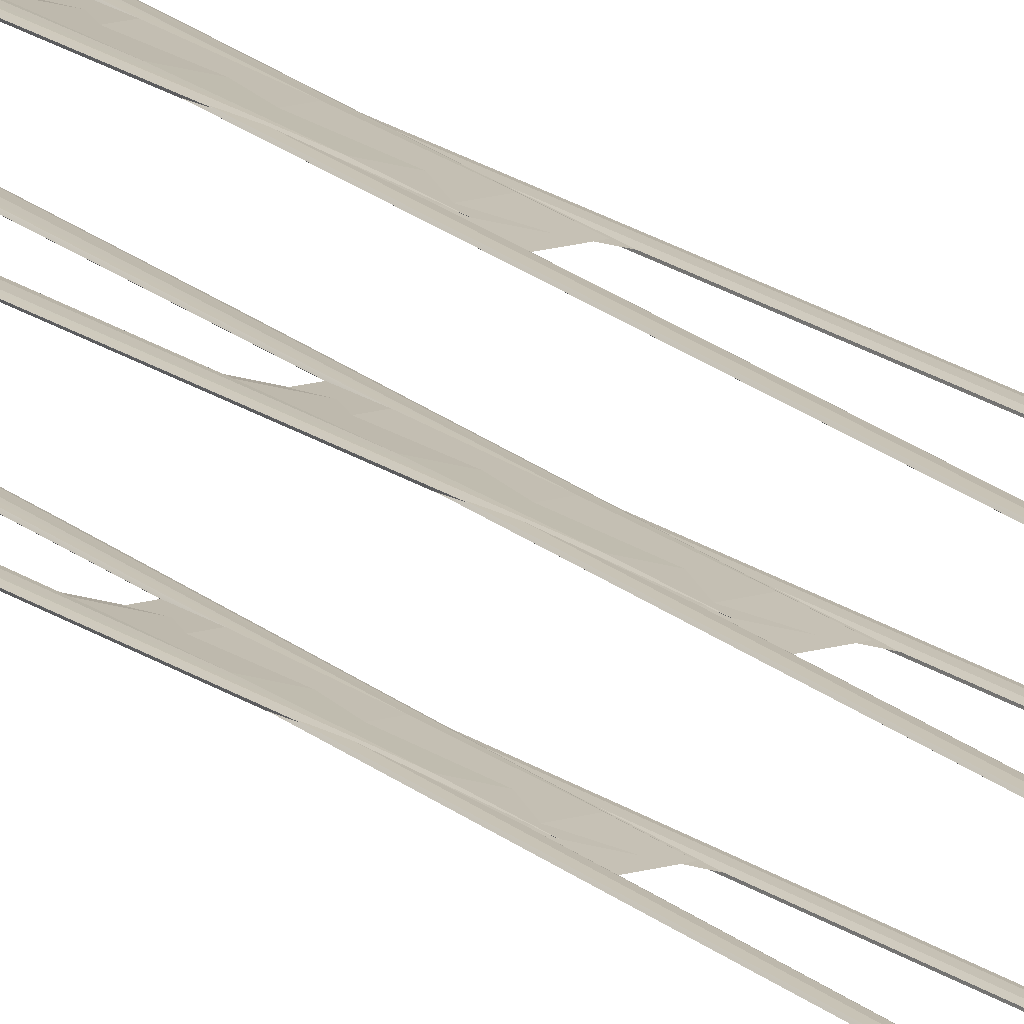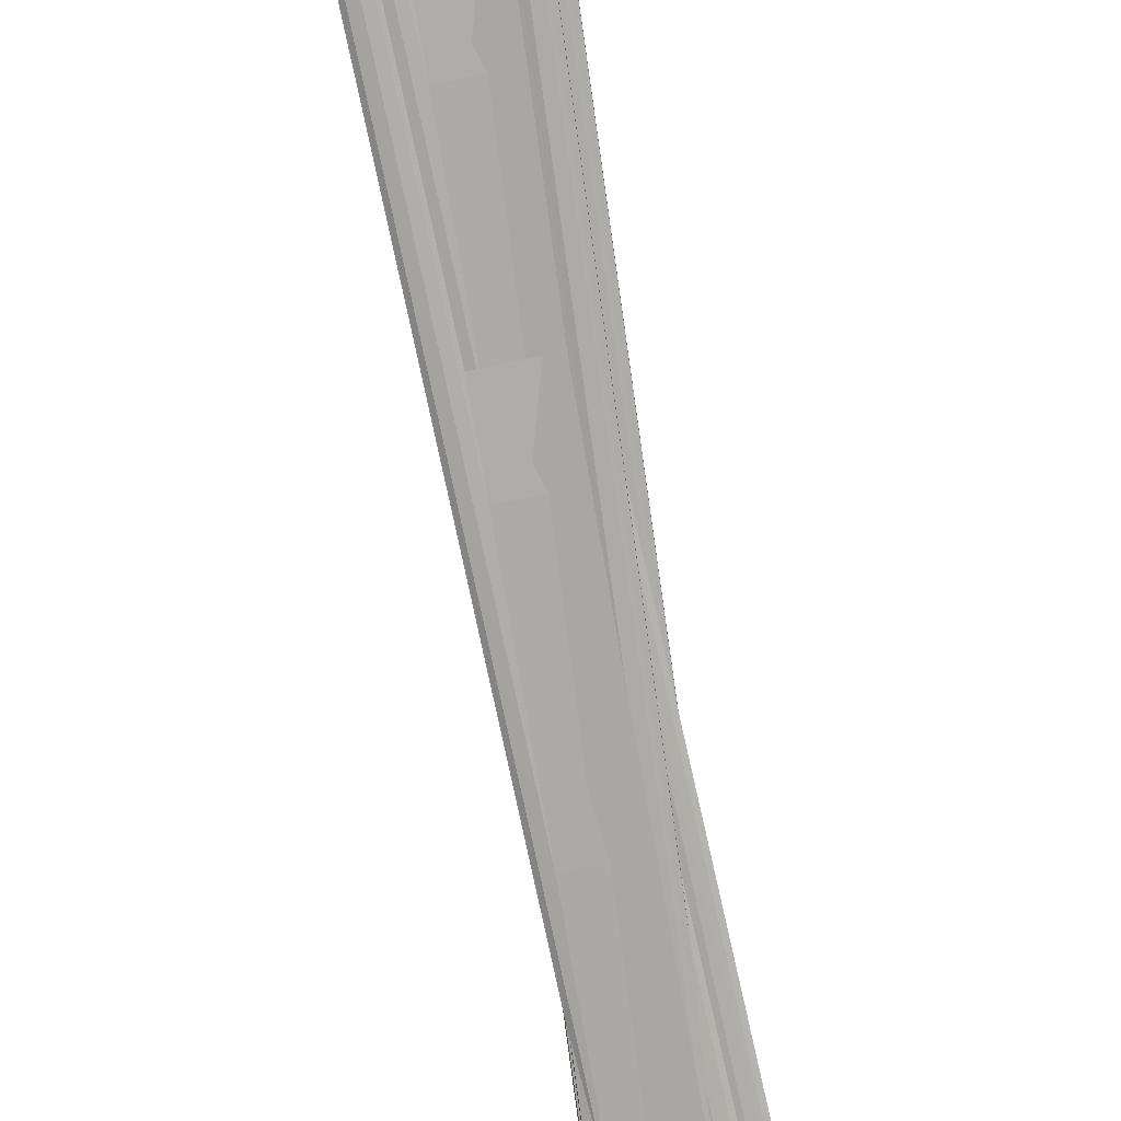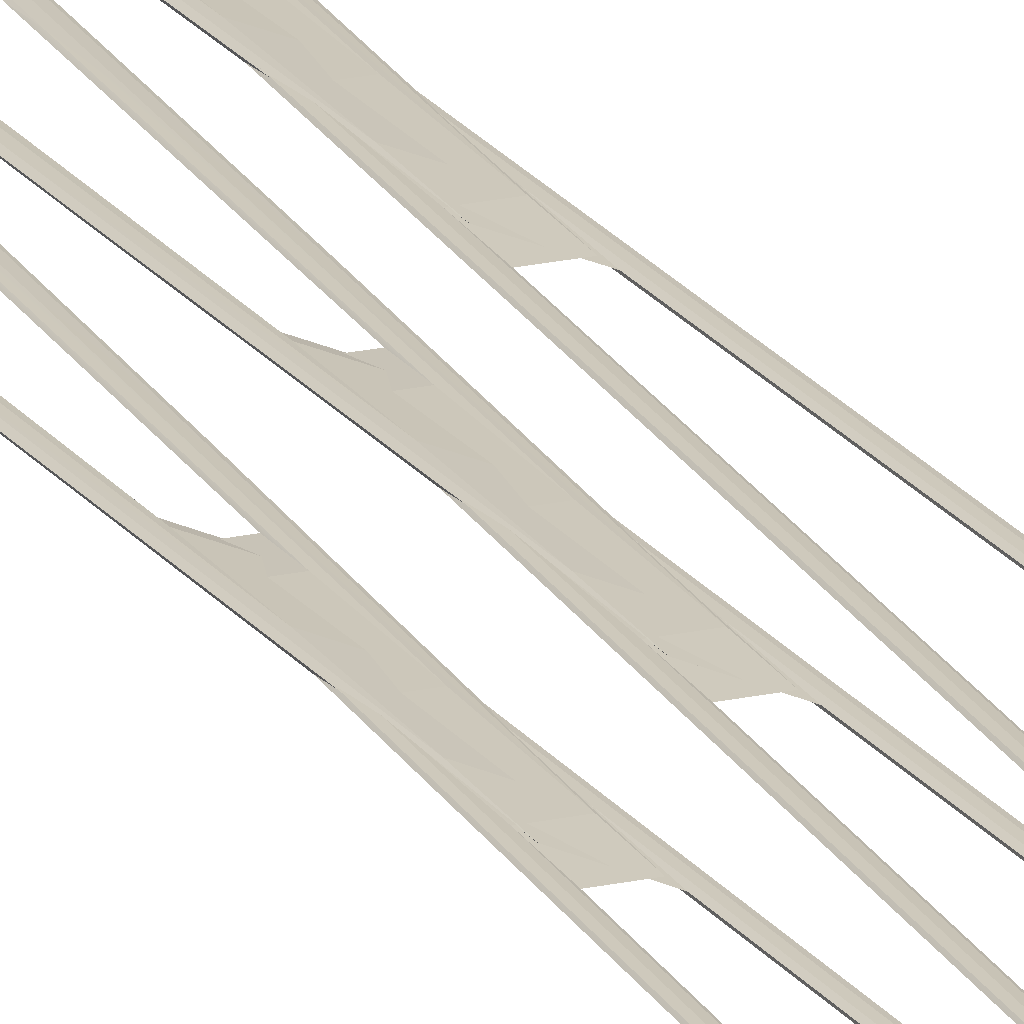
<metadata>
{"format":"obj","ext":"obj","renderer":"f3d","projection":"perspective","resolution":1024,"background":"white","views":[{"elev":17.6,"azim":147.6,"up":"+Z"},{"elev":-75.8,"azim":-170.1,"up":"+Z"},{"elev":21.6,"azim":156.1,"up":"+Z"}]}
</metadata>
<code>
o bed
g Cube
v 0 0 0
v -1 0 0
v 0 1 0
v -1 1 0
v -1 0 -1
v -1 1 -1
v 0 0 -1
v 0 1 -1
v -0.6425 10.74 -0.4817
v -0.9874 2.019 -0.489
v -0.6525 11.18 -0.4789
v -0.9974 2.457 -0.4861
v -0.6568 11.33 -0.4727
v -1.002 2.608 -0.4799
v -0.6528 11.1 -0.4667
v -0.9977 2.383 -0.4739
v -0.6429 10.64 -0.4645
v -0.9878 1.915 -0.4717
v -0.6329 10.2 -0.4673
v -0.9778 1.476 -0.4745
v -0.6286 10.05 -0.4735
v -0.9735 1.325 -0.4807
v -0.6326 10.27 -0.4795
v -0.9775 1.55 -0.4867
v 0.02968 24.12 -0.4702
v 0.02948 24.07 -0.4615
v 0.01315 24.19 -0.4676
v -0.9876 1.967 -0.4803
v 0.006187 24.19 -0.4615
v 0.01286 24.12 -0.4554
v 0.02927 24.02 -0.4529
v 0.0458 23.95 -0.4554
v 0.05277 23.95 -0.4616
v 0.04609 24.02 -0.4676
v -0.5701 12.01 -0.4781
v -0.5695 12.59 -0.4802
v -0.5704 11.73 -0.4721
v -0.5691 13.14 -0.4773
v -0.569 13.33 -0.471
v -0.5694 13.06 -0.4651
v -0.5699 12.48 -0.4629
v -0.5704 11.93 -0.4659
v -0.4275 12 -0.4776
v -0.4269 12.58 -0.4797
v -0.4278 11.73 -0.4717
v -0.4265 13.13 -0.4768
v -0.4264 13.33 -0.4705
v -0.4267 13.06 -0.4646
v -0.4273 12.48 -0.4625
v -0.4277 11.93 -0.4654
v -0.3597 9.496 -0.0006408
v -0.02208 0.4427 -0.00592
v -0.3486 9.977 -0.001134
v -0.01098 0.924 -0.006413
v -0.3417 10.3 -0.006143
v -0.004054 1.248 -0.01142
v -0.343 10.28 -0.01274
v -0.005353 1.225 -0.01802
v -0.3518 9.921 -0.01705
v -0.01413 0.8681 -0.02233
v -0.3629 9.44 -0.01656
v -0.02522 0.3868 -0.02184
v -0.3698 9.116 -0.01155
v -0.03215 0.06286 -0.01683
v -0.3685 9.139 -0.004958
v -0.03085 0.08601 -0.01024
v -1.019 23.66 -0.0009186
v -1.015 23.87 -0.009128
v -1.001 23.77 -0.002109
v -0.0181 0.6554 -0.01413
v -0.9918 23.94 -0.007406
v -0.9957 24.07 -0.01372
v -1.011 24.08 -0.01734
v -1.028 23.97 -0.01615
v -1.038 23.8 -0.01085
v -1.034 23.67 -0.004544
v -0.4297 10.93 -0.003552
v -0.4312 11.41 0.0004791
v -0.4267 10.85 -0.01003
v -0.4304 12.02 -0.0003019
v -0.4277 12.4 -0.005432
v -0.4247 12.32 -0.01191
v -0.4232 11.84 -0.01594
v -0.4241 11.23 -0.01516
v -0.5703 11.19 -0.01194
v -0.5718 11.67 -0.007905
v -0.5673 11.11 -0.01841
v -0.571 12.28 -0.008686
v -0.5683 12.66 -0.01382
v -0.5653 12.58 -0.02029
v -0.5638 12.1 -0.02432
v -0.5646 11.49 -0.02354
v -0.6329 9.998 -0.02189
v -0.9778 1.277 -0.02912
v -0.6429 10.44 -0.01908
v -0.9878 1.716 -0.02631
v -0.6472 10.59 -0.01286
v -0.9921 1.867 -0.02009
v -0.6432 10.36 -0.006878
v -0.9881 1.642 -0.01411
v -0.6333 9.894 -0.004638
v -0.9782 1.173 -0.01187
v -0.6233 9.456 -0.007451
v -0.9682 0.7349 -0.01468
v -0.619 9.305 -0.01367
v -0.9639 0.5839 -0.0209
v -0.623 9.53 -0.01965
v -0.9679 0.8086 -0.02689
v 0.03928 23.38 -0.01034
v 0.03908 23.33 -0.001714
v 0.02275 23.45 -0.007805
v -0.978 1.225 -0.0205
v 0.01579 23.45 -0.001704
v 0.02246 23.38 0.004397
v 0.03887 23.28 0.006915
v 0.0554 23.21 0.004382
v 0.06237 23.21 -0.001724
v 0.05569 23.28 -0.007818
v -0.5605 11.26 -0.01823
v -0.5599 11.84 -0.02036
v -0.5608 10.99 -0.0123
v -0.5595 12.39 -0.01744
v -0.5594 12.59 -0.01117
v -0.5598 12.32 -0.005234
v -0.5603 11.74 -0.003107
v -0.5608 11.19 -0.006031
v -0.4179 11.26 -0.01778
v -0.4173 11.84 -0.01991
v -0.4182 10.99 -0.01185
v -0.4169 12.39 -0.01699
v -0.4168 12.59 -0.01072
v -0.4171 12.32 -0.004787
v -0.4177 11.73 -0.002657
v -0.4181 11.18 -0.005581
v -0.3693 10.24 -0.4605
v -0.03168 1.184 -0.4657
v -0.3582 10.72 -0.461
v -0.02058 1.665 -0.4662
v -0.3513 11.04 -0.466
v -0.01366 1.989 -0.4713
v -0.3526 11.02 -0.4726
v -0.01496 1.966 -0.4778
v -0.3614 10.66 -0.4769
v -0.02373 1.61 -0.4822
v -0.3725 10.18 -0.4764
v -0.03482 1.128 -0.4817
v -0.3794 9.858 -0.4714
v -0.04176 0.8044 -0.4767
v -0.3781 9.881 -0.4648
v -0.04045 0.8275 -0.4701
v -1.028 24.4 -0.4607
v -1.024 24.61 -0.469
v -1.011 24.51 -0.4619
v -0.0277 1.397 -0.474
v -1.001 24.68 -0.4672
v -1.005 24.81 -0.4735
v -1.02 24.82 -0.4772
v -1.038 24.71 -0.476
v -1.047 24.54 -0.4707
v -1.043 24.41 -0.4644
v -0.4393 11.67 -0.4634
v -0.4408 12.15 -0.4593
v -0.4363 11.59 -0.4699
v -0.44 12.76 -0.4601
v -0.4373 13.14 -0.4653
v -0.4343 13.06 -0.4717
v -0.4328 12.58 -0.4758
v -0.4337 11.97 -0.475
v -0.5799 11.93 -0.4718
v -0.5814 12.41 -0.4677
v -0.5769 11.85 -0.4782
v -0.5806 13.02 -0.4685
v -0.5779 13.4 -0.4736
v -0.5749 13.32 -0.4801
v -0.5734 12.84 -0.4841
v -0.5742 12.23 -0.4834
v -0.3703 9.735 -0.9609
v -0.03268 0.6819 -0.9661
v -0.3592 10.22 -0.9614
v -0.02158 1.163 -0.9666
v -0.3523 10.54 -0.9664
v -0.01466 1.487 -0.9716
v -0.3536 10.52 -0.973
v -0.01596 1.464 -0.9782
v -0.3624 10.16 -0.9773
v -0.02473 1.107 -0.9826
v -0.3735 9.679 -0.9768
v -0.03582 0.626 -0.9821
v -0.3804 9.355 -0.9718
v -0.04276 0.3021 -0.9771
v -0.3791 9.379 -0.9652
v -0.04145 0.3252 -0.9705
v -1.029 23.89 -0.9611
v -1.025 24.11 -0.9693
v -1.012 24.01 -0.9623
v -0.0287 0.8946 -0.9743
v -1.002 24.18 -0.9676
v -1.006 24.31 -0.9739
v -1.021 24.32 -0.9776
v -1.039 24.21 -0.9764
v -1.048 24.03 -0.9711
v -1.044 23.91 -0.9648
v -0.4403 11.17 -0.9638
v -0.4418 11.65 -0.9597
v -0.4373 11.09 -0.9702
v -0.441 12.26 -0.9605
v -0.4383 12.64 -0.9657
v -0.4353 12.56 -0.9721
v -0.4338 12.08 -0.9762
v -0.4347 11.47 -0.9754
v -0.5809 11.43 -0.9722
v -0.5824 11.91 -0.9681
v -0.5779 11.35 -0.9786
v -0.5816 12.52 -0.9689
v -0.5789 12.9 -0.974
v -0.5759 12.82 -0.9805
v -0.5744 12.34 -0.9845
v -0.5752 11.73 -0.9838
v -0.6435 10.24 -0.9821
v -0.9884 1.517 -0.9893
v -0.6535 10.68 -0.9793
v -0.9984 1.955 -0.9865
v -0.6578 10.83 -0.9731
v -1.003 2.106 -0.9803
v -0.6538 10.6 -0.9671
v -0.9987 1.881 -0.9743
v -0.6439 10.13 -0.9649
v -0.9888 1.412 -0.9721
v -0.6339 9.695 -0.9677
v -0.9788 0.9741 -0.9749
v -0.6296 9.544 -0.9739
v -0.9745 0.8231 -0.9811
v -0.6336 9.769 -0.9799
v -0.9785 1.048 -0.9871
v 0.02868 23.62 -0.9706
v 0.02848 23.57 -0.9619
v 0.01215 23.69 -0.968
v -0.9886 1.464 -0.9807
v 0.005186 23.69 -0.9619
v 0.01186 23.62 -0.9558
v 0.02827 23.52 -0.9533
v 0.0448 23.45 -0.9558
v 0.05177 23.45 -0.9619
v 0.04509 23.52 -0.968
v -0.5711 11.5 -0.9785
v -0.5705 12.08 -0.9806
v -0.5714 11.23 -0.9725
v -0.5701 12.63 -0.9777
v -0.57 12.83 -0.9714
v -0.5704 12.56 -0.9655
v -0.5709 11.98 -0.9633
v -0.5714 11.43 -0.9663
v -0.4285 11.5 -0.978
v -0.4279 12.08 -0.9801
v -0.4288 11.23 -0.9721
v -0.4275 12.63 -0.9772
v -0.4274 12.83 -0.9709
v -0.4277 12.55 -0.965
v -0.4283 11.97 -0.9629
v -0.4287 11.42 -0.9658
f 25 26 27
f 27 26 29
f 29 26 30
f 30 26 31
f 31 26 32
f 32 26 33
f 33 26 34
f 34 26 25
f 12 28 10
f 14 28 12
f 16 28 14
f 18 28 16
f 20 28 18
f 22 28 20
f 24 28 22
f 10 28 24
f 67 68 69
f 69 68 71
f 71 68 72
f 72 68 73
f 73 68 74
f 74 68 75
f 75 68 76
f 76 68 67
f 54 70 52
f 56 70 54
f 58 70 56
f 60 70 58
f 62 70 60
f 64 70 62
f 66 70 64
f 52 70 66
f 109 110 111
f 111 110 113
f 113 110 114
f 114 110 115
f 115 110 116
f 116 110 117
f 117 110 118
f 118 110 109
f 96 112 94
f 98 112 96
f 100 112 98
f 102 112 100
f 104 112 102
f 106 112 104
f 108 112 106
f 94 112 108
f 151 152 153
f 153 152 155
f 155 152 156
f 156 152 157
f 157 152 158
f 158 152 159
f 159 152 160
f 160 152 151
f 138 154 136
f 140 154 138
f 142 154 140
f 144 154 142
f 146 154 144
f 148 154 146
f 150 154 148
f 136 154 150
f 193 194 195
f 195 194 197
f 197 194 198
f 198 194 199
f 199 194 200
f 200 194 201
f 201 194 202
f 202 194 193
f 180 196 178
f 182 196 180
f 184 196 182
f 186 196 184
f 188 196 186
f 190 196 188
f 192 196 190
f 178 196 192
f 235 236 237
f 237 236 239
f 239 236 240
f 240 236 241
f 241 236 242
f 242 236 243
f 243 236 244
f 244 236 235
f 222 238 220
f 224 238 222
f 226 238 224
f 228 238 226
f 230 238 228
f 232 238 230
f 234 238 232
f 220 238 234
f 4 2 1
f 1 3 4
f 6 5 2
f 2 4 6
f 8 7 5
f 5 6 8
f 3 1 7
f 7 8 3
f 6 4 3
f 3 8 6
f 2 5 7
f 7 1 2
f 12 10 9
f 9 11 12
f 14 12 11
f 11 13 14
f 16 14 13
f 13 15 16
f 18 16 15
f 15 17 18
f 20 18 17
f 17 19 20
f 22 20 19
f 19 21 22
f 24 22 21
f 21 23 24
f 10 24 23
f 23 9 10
f 36 9 23
f 23 35 36
f 35 23 21
f 21 37 35
f 38 11 9
f 9 36 38
f 39 13 11
f 11 38 39
f 40 15 13
f 13 39 40
f 41 17 15
f 15 40 41
f 42 19 17
f 17 41 42
f 37 21 19
f 19 42 37
f 44 36 35
f 35 43 44
f 43 35 37
f 37 45 43
f 46 38 36
f 36 44 46
f 47 39 38
f 38 46 47
f 48 40 39
f 39 47 48
f 49 41 40
f 40 48 49
f 50 42 41
f 41 49 50
f 45 37 42
f 42 50 45
f 25 44 43
f 43 34 25
f 34 43 45
f 45 33 34
f 27 46 44
f 44 25 27
f 29 47 46
f 46 27 29
f 30 48 47
f 47 29 30
f 31 49 48
f 48 30 31
f 32 50 49
f 49 31 32
f 33 45 50
f 50 32 33
f 54 52 51
f 51 53 54
f 56 54 53
f 53 55 56
f 58 56 55
f 55 57 58
f 60 58 57
f 57 59 60
f 62 60 59
f 59 61 62
f 64 62 61
f 61 63 64
f 66 64 63
f 63 65 66
f 52 66 65
f 65 51 52
f 78 51 65
f 65 77 78
f 77 65 63
f 63 79 77
f 80 53 51
f 51 78 80
f 81 55 53
f 53 80 81
f 82 57 55
f 55 81 82
f 83 59 57
f 57 82 83
f 84 61 59
f 59 83 84
f 79 63 61
f 61 84 79
f 86 78 77
f 77 85 86
f 85 77 79
f 79 87 85
f 88 80 78
f 78 86 88
f 89 81 80
f 80 88 89
f 90 82 81
f 81 89 90
f 91 83 82
f 82 90 91
f 92 84 83
f 83 91 92
f 87 79 84
f 84 92 87
f 67 86 85
f 85 76 67
f 76 85 87
f 87 75 76
f 69 88 86
f 86 67 69
f 71 89 88
f 88 69 71
f 72 90 89
f 89 71 72
f 73 91 90
f 90 72 73
f 74 92 91
f 91 73 74
f 75 87 92
f 92 74 75
f 96 94 93
f 93 95 96
f 98 96 95
f 95 97 98
f 100 98 97
f 97 99 100
f 102 100 99
f 99 101 102
f 104 102 101
f 101 103 104
f 106 104 103
f 103 105 106
f 108 106 105
f 105 107 108
f 94 108 107
f 107 93 94
f 120 93 107
f 107 119 120
f 119 107 105
f 105 121 119
f 122 95 93
f 93 120 122
f 123 97 95
f 95 122 123
f 124 99 97
f 97 123 124
f 125 101 99
f 99 124 125
f 126 103 101
f 101 125 126
f 121 105 103
f 103 126 121
f 128 120 119
f 119 127 128
f 127 119 121
f 121 129 127
f 130 122 120
f 120 128 130
f 131 123 122
f 122 130 131
f 132 124 123
f 123 131 132
f 133 125 124
f 124 132 133
f 134 126 125
f 125 133 134
f 129 121 126
f 126 134 129
f 109 128 127
f 127 118 109
f 118 127 129
f 129 117 118
f 111 130 128
f 128 109 111
f 113 131 130
f 130 111 113
f 114 132 131
f 131 113 114
f 115 133 132
f 132 114 115
f 116 134 133
f 133 115 116
f 117 129 134
f 134 116 117
f 138 136 135
f 135 137 138
f 140 138 137
f 137 139 140
f 142 140 139
f 139 141 142
f 144 142 141
f 141 143 144
f 146 144 143
f 143 145 146
f 148 146 145
f 145 147 148
f 150 148 147
f 147 149 150
f 136 150 149
f 149 135 136
f 162 135 149
f 149 161 162
f 161 149 147
f 147 163 161
f 164 137 135
f 135 162 164
f 165 139 137
f 137 164 165
f 166 141 139
f 139 165 166
f 167 143 141
f 141 166 167
f 168 145 143
f 143 167 168
f 163 147 145
f 145 168 163
f 170 162 161
f 161 169 170
f 169 161 163
f 163 171 169
f 172 164 162
f 162 170 172
f 173 165 164
f 164 172 173
f 174 166 165
f 165 173 174
f 175 167 166
f 166 174 175
f 176 168 167
f 167 175 176
f 171 163 168
f 168 176 171
f 151 170 169
f 169 160 151
f 160 169 171
f 171 159 160
f 153 172 170
f 170 151 153
f 155 173 172
f 172 153 155
f 156 174 173
f 173 155 156
f 157 175 174
f 174 156 157
f 158 176 175
f 175 157 158
f 159 171 176
f 176 158 159
f 180 178 177
f 177 179 180
f 182 180 179
f 179 181 182
f 184 182 181
f 181 183 184
f 186 184 183
f 183 185 186
f 188 186 185
f 185 187 188
f 190 188 187
f 187 189 190
f 192 190 189
f 189 191 192
f 178 192 191
f 191 177 178
f 204 177 191
f 191 203 204
f 203 191 189
f 189 205 203
f 206 179 177
f 177 204 206
f 207 181 179
f 179 206 207
f 208 183 181
f 181 207 208
f 209 185 183
f 183 208 209
f 210 187 185
f 185 209 210
f 205 189 187
f 187 210 205
f 212 204 203
f 203 211 212
f 211 203 205
f 205 213 211
f 214 206 204
f 204 212 214
f 215 207 206
f 206 214 215
f 216 208 207
f 207 215 216
f 217 209 208
f 208 216 217
f 218 210 209
f 209 217 218
f 213 205 210
f 210 218 213
f 193 212 211
f 211 202 193
f 202 211 213
f 213 201 202
f 195 214 212
f 212 193 195
f 197 215 214
f 214 195 197
f 198 216 215
f 215 197 198
f 199 217 216
f 216 198 199
f 200 218 217
f 217 199 200
f 201 213 218
f 218 200 201
f 222 220 219
f 219 221 222
f 224 222 221
f 221 223 224
f 226 224 223
f 223 225 226
f 228 226 225
f 225 227 228
f 230 228 227
f 227 229 230
f 232 230 229
f 229 231 232
f 234 232 231
f 231 233 234
f 220 234 233
f 233 219 220
f 246 219 233
f 233 245 246
f 245 233 231
f 231 247 245
f 248 221 219
f 219 246 248
f 249 223 221
f 221 248 249
f 250 225 223
f 223 249 250
f 251 227 225
f 225 250 251
f 252 229 227
f 227 251 252
f 247 231 229
f 229 252 247
f 254 246 245
f 245 253 254
f 253 245 247
f 247 255 253
f 256 248 246
f 246 254 256
f 257 249 248
f 248 256 257
f 258 250 249
f 249 257 258
f 259 251 250
f 250 258 259
f 260 252 251
f 251 259 260
f 255 247 252
f 252 260 255
f 235 254 253
f 253 244 235
f 244 253 255
f 255 243 244
f 237 256 254
f 254 235 237
f 239 257 256
f 256 237 239
f 240 258 257
f 257 239 240
f 241 259 258
f 258 240 241
f 242 260 259
f 259 241 242
f 243 255 260
f 260 242 243

</code>
